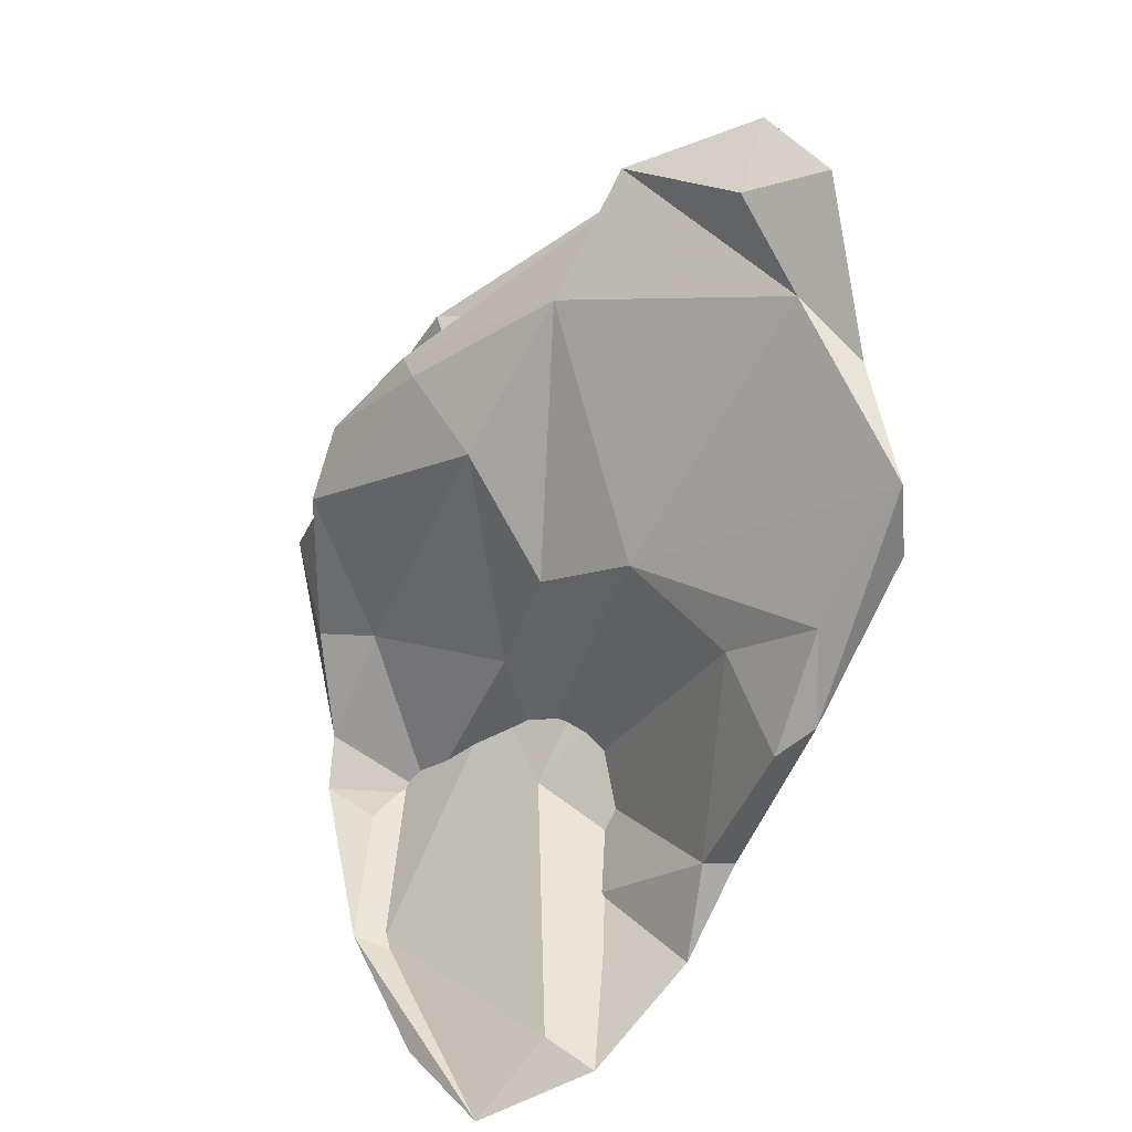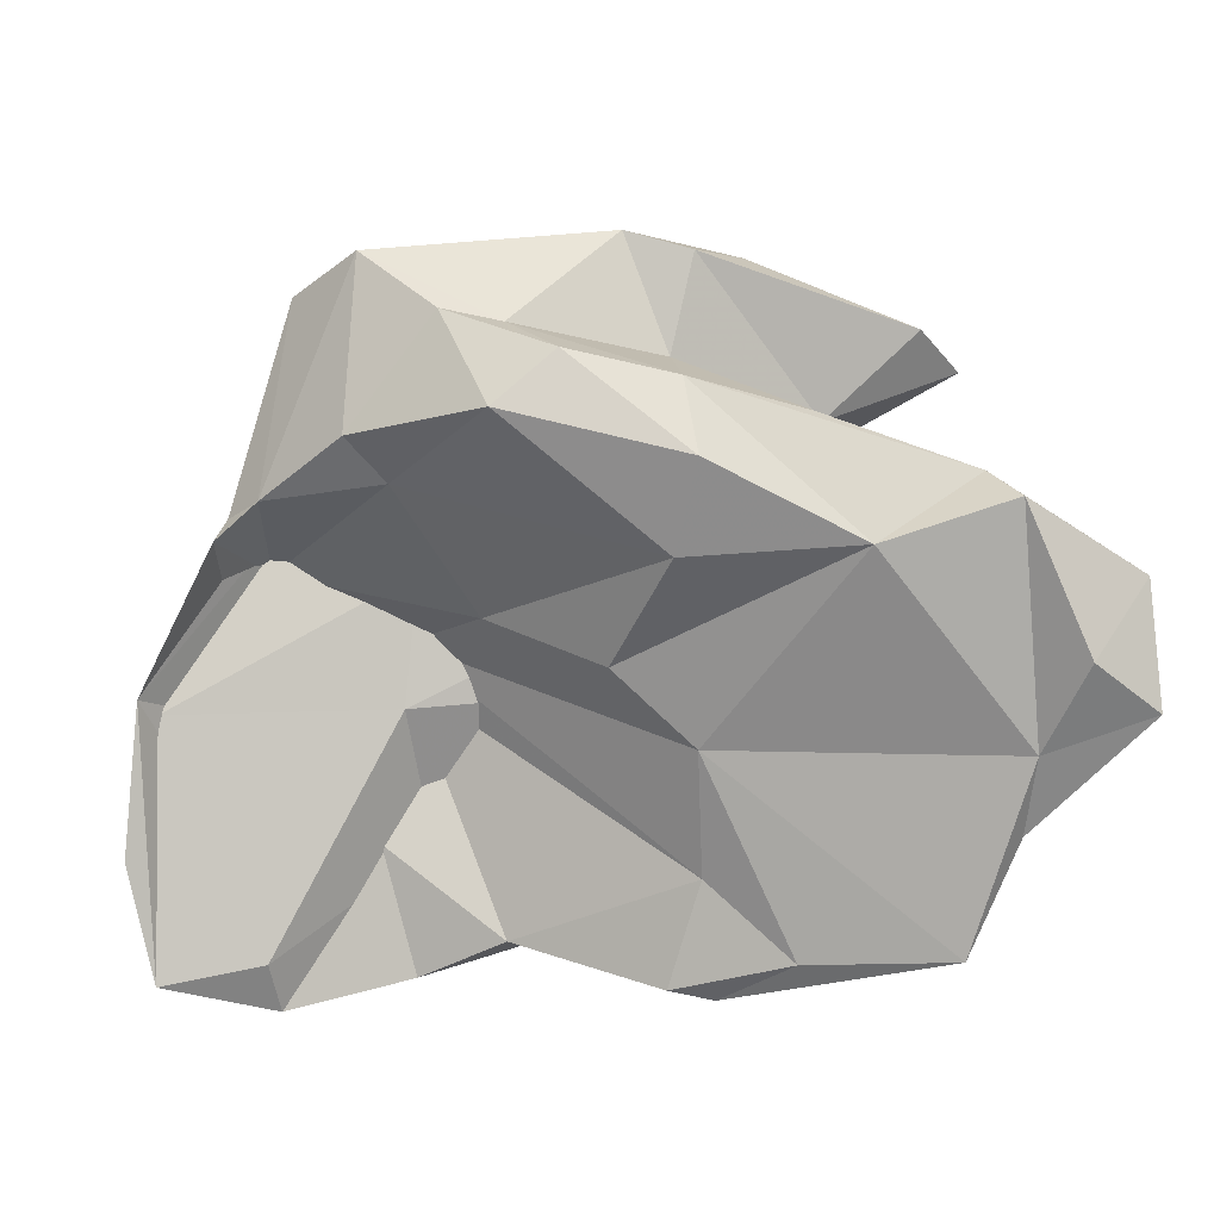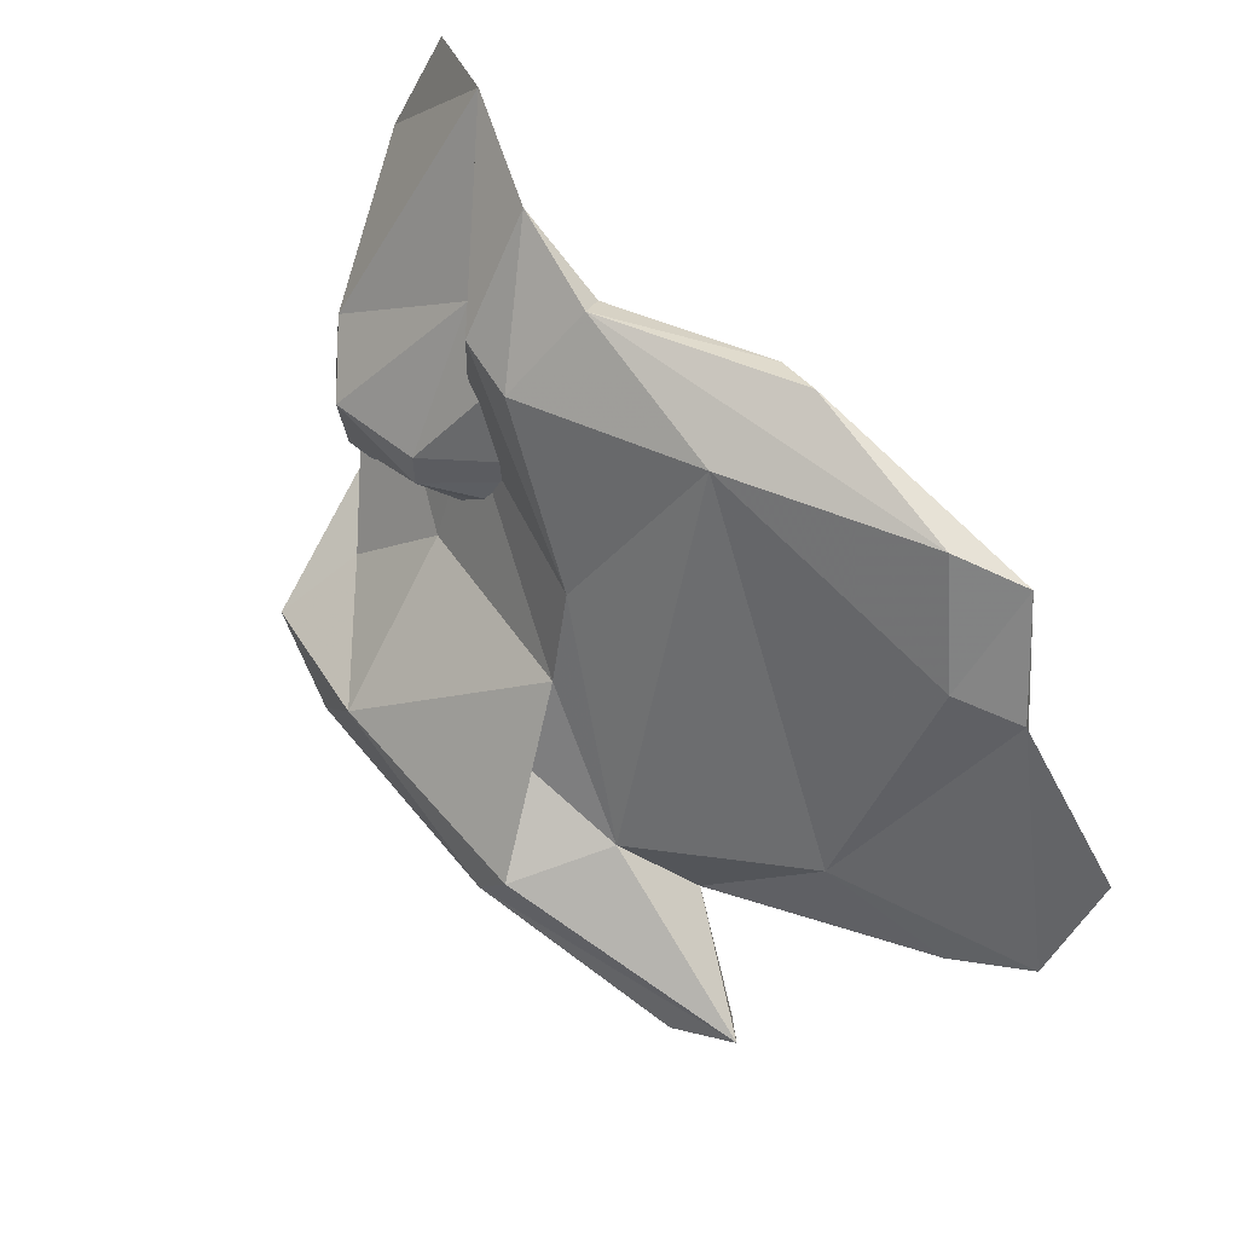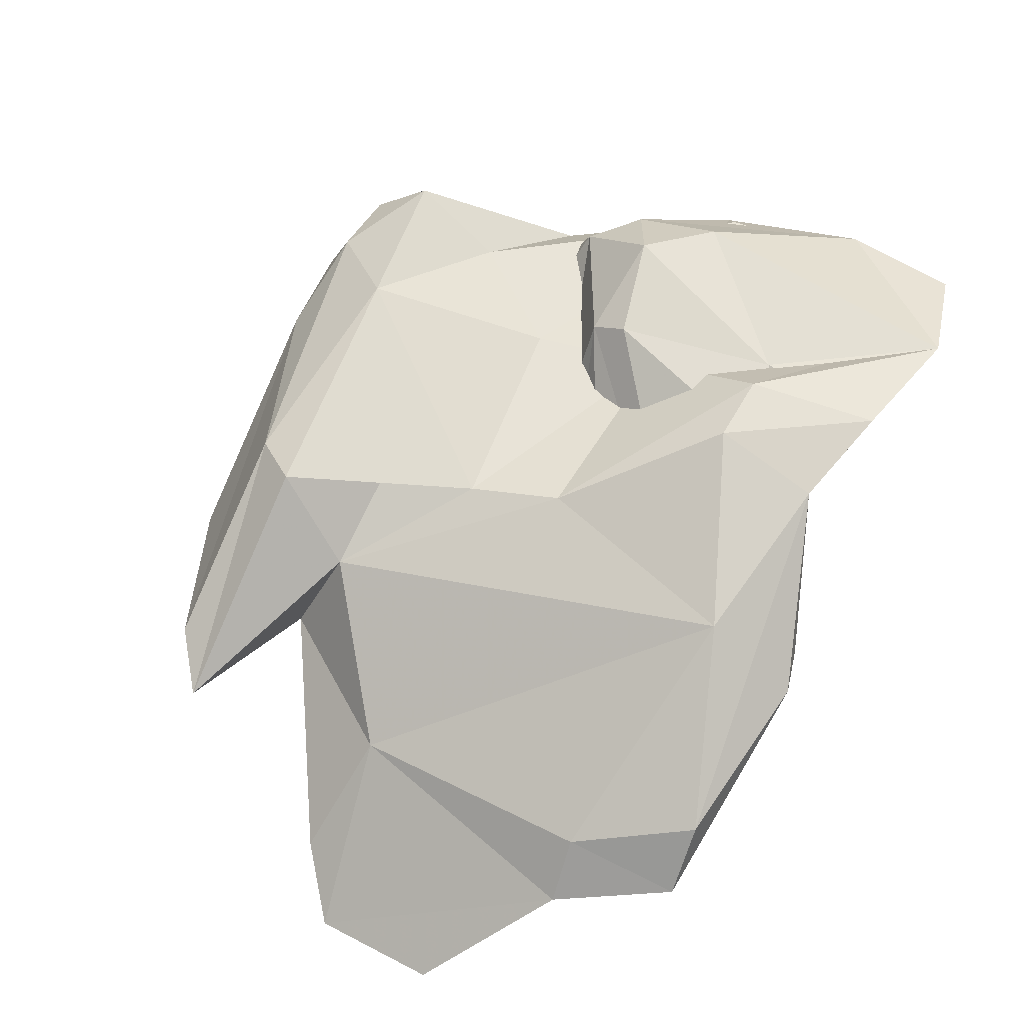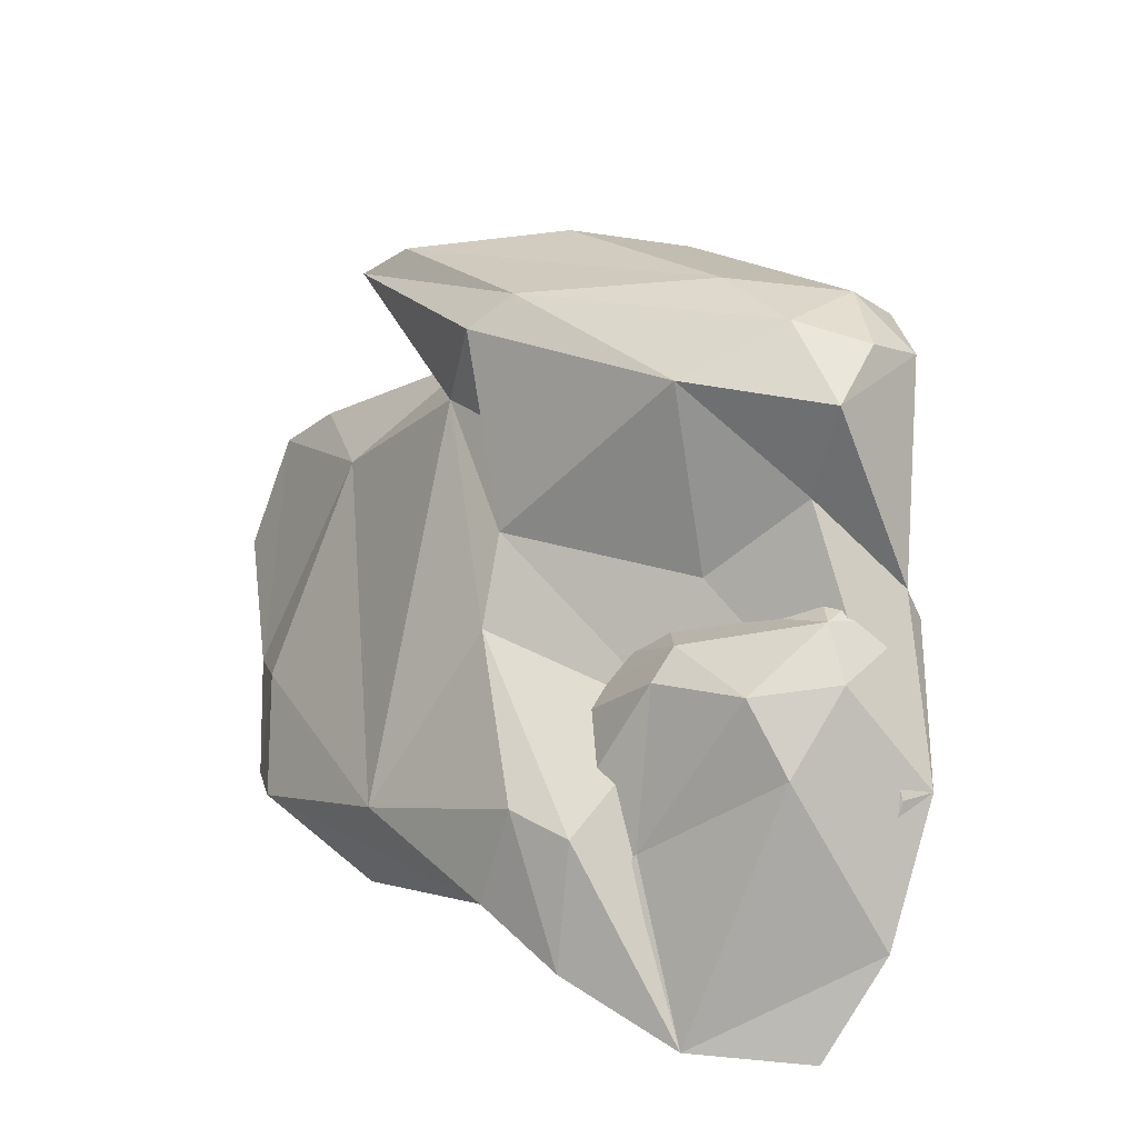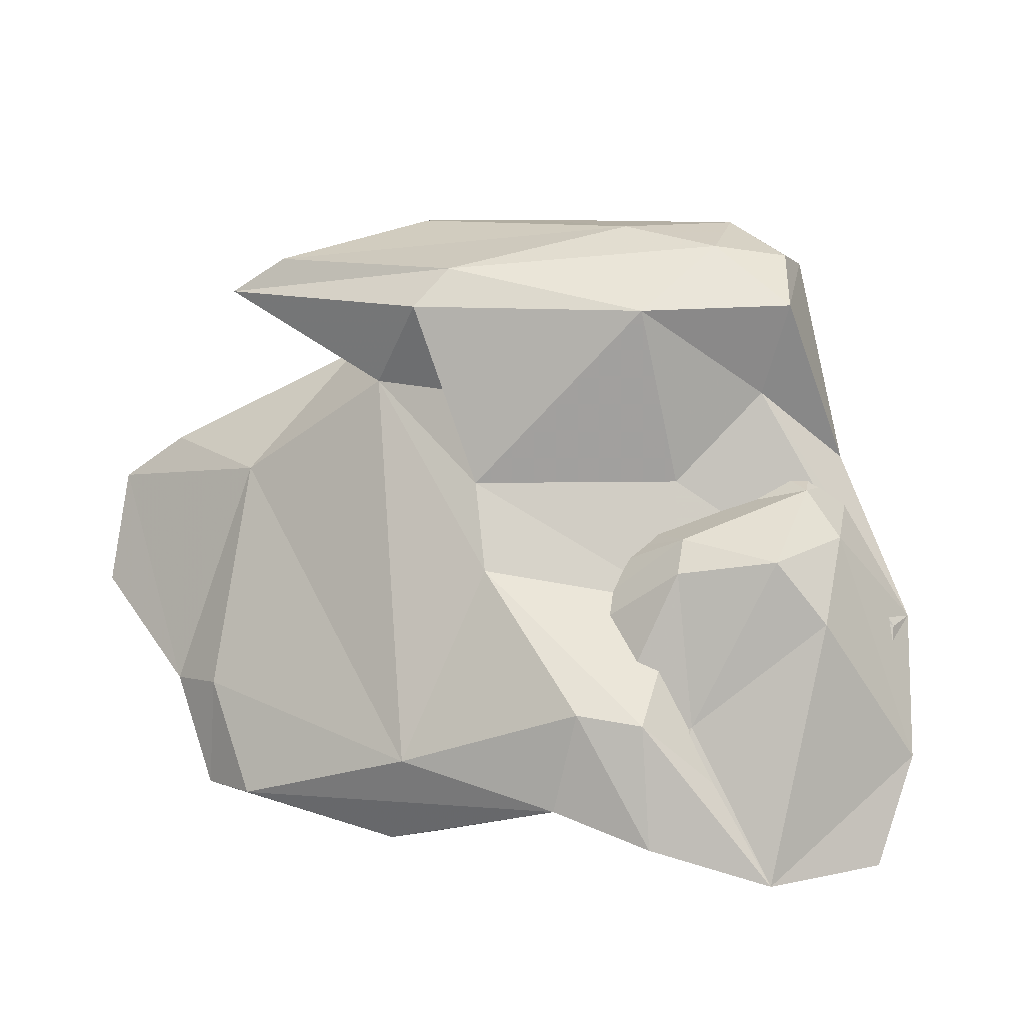
<metadata>
{"format":"obj","ext":"obj","renderer":"f3d","projection":"perspective","resolution":1024,"background":"white","views":[{"elev":-68.0,"azim":-87.3,"up":"+Z"},{"elev":-31.2,"azim":-143.0,"up":"+Z"},{"elev":-72.5,"azim":141.0,"up":"+Y"},{"elev":-70.6,"azim":59.4,"up":"+Y"},{"elev":27.5,"azim":73.9,"up":"+Z"},{"elev":23.0,"azim":46.2,"up":"+Z"}]}
</metadata>
<code>
v 131.5 297.5 102.1
v 133.8 300.9 104.2
v 132.2 296.2 99.27
v 133 298.5 103.5
v 132.8 298.3 99.9
v 136.3 304.1 105.1
v 132.8 301 103
v 135 301.2 108.6
v 135.1 299.3 108.5
v 138.1 295.6 98.04
v 136.6 298.5 103.6
v 136.3 295.7 97.55
v 141.7 301.8 110.1
v 135 297.1 98.71
v 138.1 306.9 105.3
v 137.6 301.8 106.7
v 139.5 307.2 110
v 136.3 300.3 109.5
v 138 304.4 110.2
v 139.4 305.6 107.1
v 141.6 300.6 109.2
v 140.2 300.5 106.7
v 135.8 302.8 101.9
v 138 306.5 103.2
v 138.2 306.2 109.4
v 140.1 308.9 105.8
v 144 306.5 110.8
v 138.5 295.1 95.1
v 141.7 308.9 107.2
v 142 297 95.29
v 139.7 305.1 101.9
v 143 309.7 107.8
v 145.4 309.4 110.7
v 145 296.9 97.69
v 143.6 301.8 106.8
v 146.7 307.3 110.7
v 141.6 309.5 104.4
v 145 300 102.5
v 144.3 297.1 94.94
v 141.8 301.2 99.28
v 144.9 310.7 109.8
v 142.8 303.4 100.8
v 143.8 300.8 104.6
v 145.9 309.7 105.3
v 140.4 295 95.58
v 143.3 299 97.17
v 145.8 304.6 102.7
v 149 299.6 99.7
v 145.1 298 95.06
v 147.6 304.9 104.5
v 148.8 303.8 101.6
v 147.3 310.3 109.6
v 148.9 298.9 96.98
v 147.8 309 110.3
v 148.6 307.3 106.8
v 146.6 304.4 109.4
v 145.8 308.2 104.7
v 149.1 307.6 109.4
v 148.7 309.5 104.7
v 148.8 299.7 96.75
v 149.9 309.3 104.8
v 150.6 307 104.6
v 150.4 300.7 99.47
v 149.4 303 102.9
v 148.9 303.8 103.5
v 153 303.8 95.79
v 149.9 309.7 103.9
v 153 308.2 100.9
v 151.3 300.2 96.25
v 151.5 304.7 103.4
v 152.8 309 100.9
v 150.8 302.3 99.02
v 154.9 305.6 95.07
v 151.8 307.1 103.5
v 152.8 305.4 101.8
v 154.5 307.4 97.64
v 153.6 302.6 95.11
g foo
f 52 54 58
f 52 41 33
f 54 52 33
f 36 54 33
f 58 54 36
f 56 58 36
f 27 36 33
f 17 33 41
f 27 33 17
f 13 56 36
f 13 36 27
f 56 13 21
f 19 27 17
f 18 27 19
f 13 27 18
f 19 17 25
f 25 8 19
f 18 19 8
f 21 13 9
f 9 13 18
f 8 9 18
f 61 59 52
f 58 61 52
f 52 59 41
f 61 58 55
f 58 56 55
f 32 29 41
f 29 17 41
f 21 43 56
f 29 20 17
f 20 25 17
f 22 35 21
f 25 20 16
f 22 21 9
f 8 25 16
f 22 9 16
f 16 9 8
f 44 41 59
f 44 32 41
f 50 55 56
f 43 50 56
f 29 32 26
f 26 15 29
f 29 15 20
f 43 21 35
f 6 20 15
f 43 35 22
f 20 6 16
f 16 11 22
f 15 2 6
f 4 16 6
f 11 16 4
f 4 6 2
f 7 1 2
f 4 2 1
f 11 4 1
f 68 71 55
f 67 61 71
f 61 55 71
f 67 59 61
f 50 68 55
f 68 50 51
f 37 32 44
f 51 50 43
f 51 43 38
f 37 26 32
f 24 26 37
f 24 15 26
f 43 22 38
f 15 24 23
f 2 15 23
f 23 7 2
f 1 7 5
f 12 11 1
f 3 12 1
f 5 3 1
f 66 68 51
f 59 57 44
f 66 51 63
f 44 57 37
f 38 63 51
f 37 31 24
f 23 24 31
f 14 7 23
f 5 7 14
f 12 10 11
f 14 12 3
f 3 5 14
f 73 76 71
f 73 71 68
f 74 67 71
f 76 74 71
f 66 73 68
f 62 59 67
f 74 62 67
f 57 59 62
f 62 47 57
f 48 63 38
f 31 37 57
f 47 31 57
f 47 42 31
f 34 48 38
f 34 38 22
f 34 22 11
f 23 31 42
f 40 23 42
f 10 34 11
f 34 10 45
f 14 23 40
f 28 14 40
f 12 14 28
f 12 28 10
f 28 45 10
f 75 74 76
f 77 76 73
f 75 76 77
f 73 66 77
f 70 74 75
f 70 62 74
f 72 75 77
f 72 70 75
f 63 77 66
f 65 62 70
f 69 77 63
f 64 65 70
f 72 64 70
f 47 62 65
f 63 48 69
f 53 69 48
f 42 47 65
f 46 65 64
f 40 42 65
f 40 65 46
f 39 53 45
f 53 48 34
f 53 34 45
f 46 30 40
f 49 30 46
f 28 30 39
f 28 39 45
f 40 30 28
f 69 72 77
f 60 72 69
f 60 64 72
f 53 60 69
f 60 46 64
f 49 60 53
f 46 60 49
f 39 49 53
f 39 30 49
g

</code>
